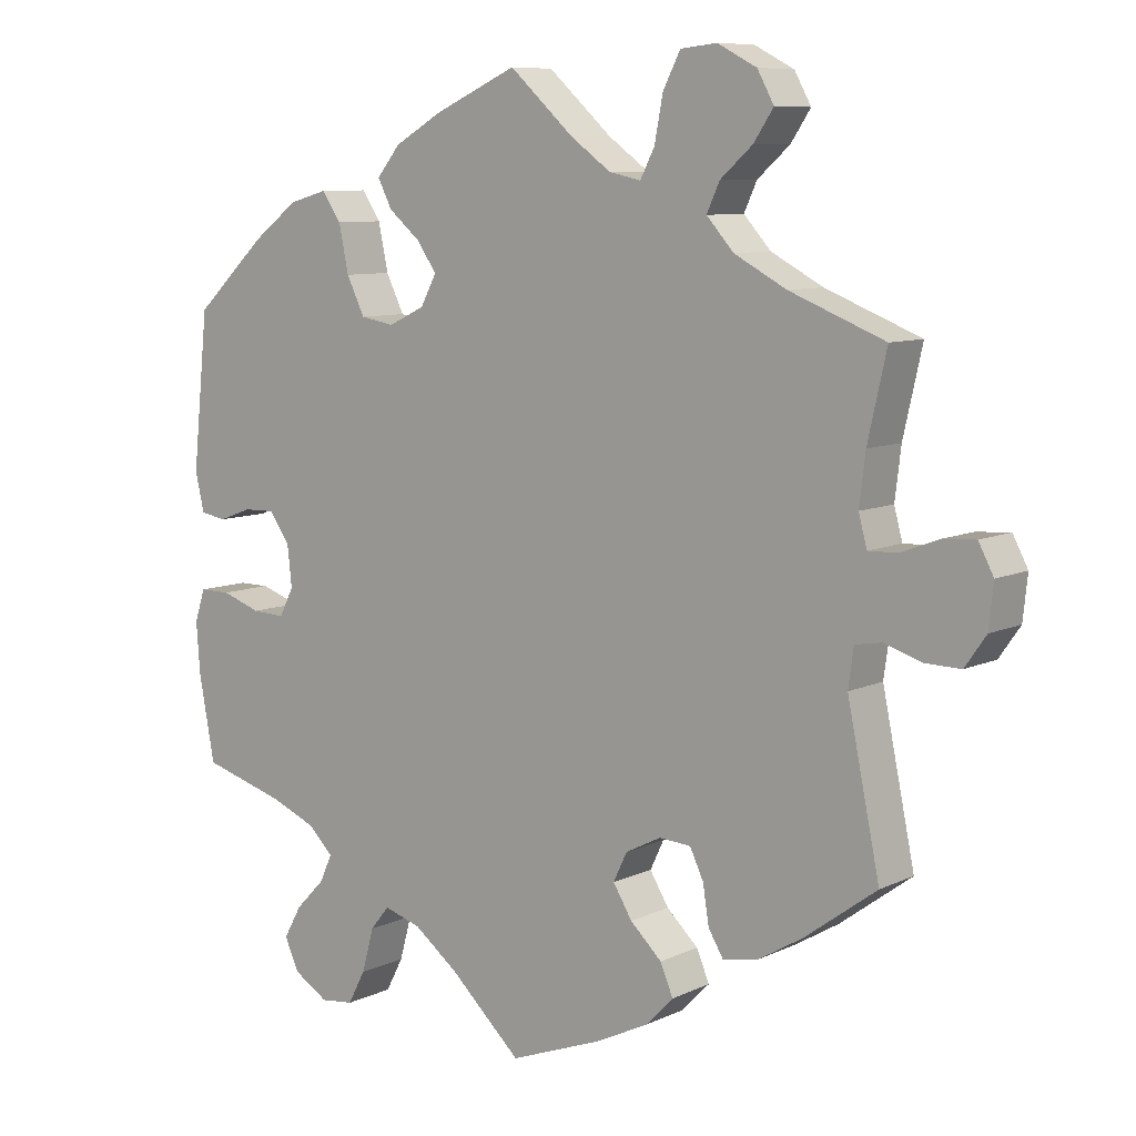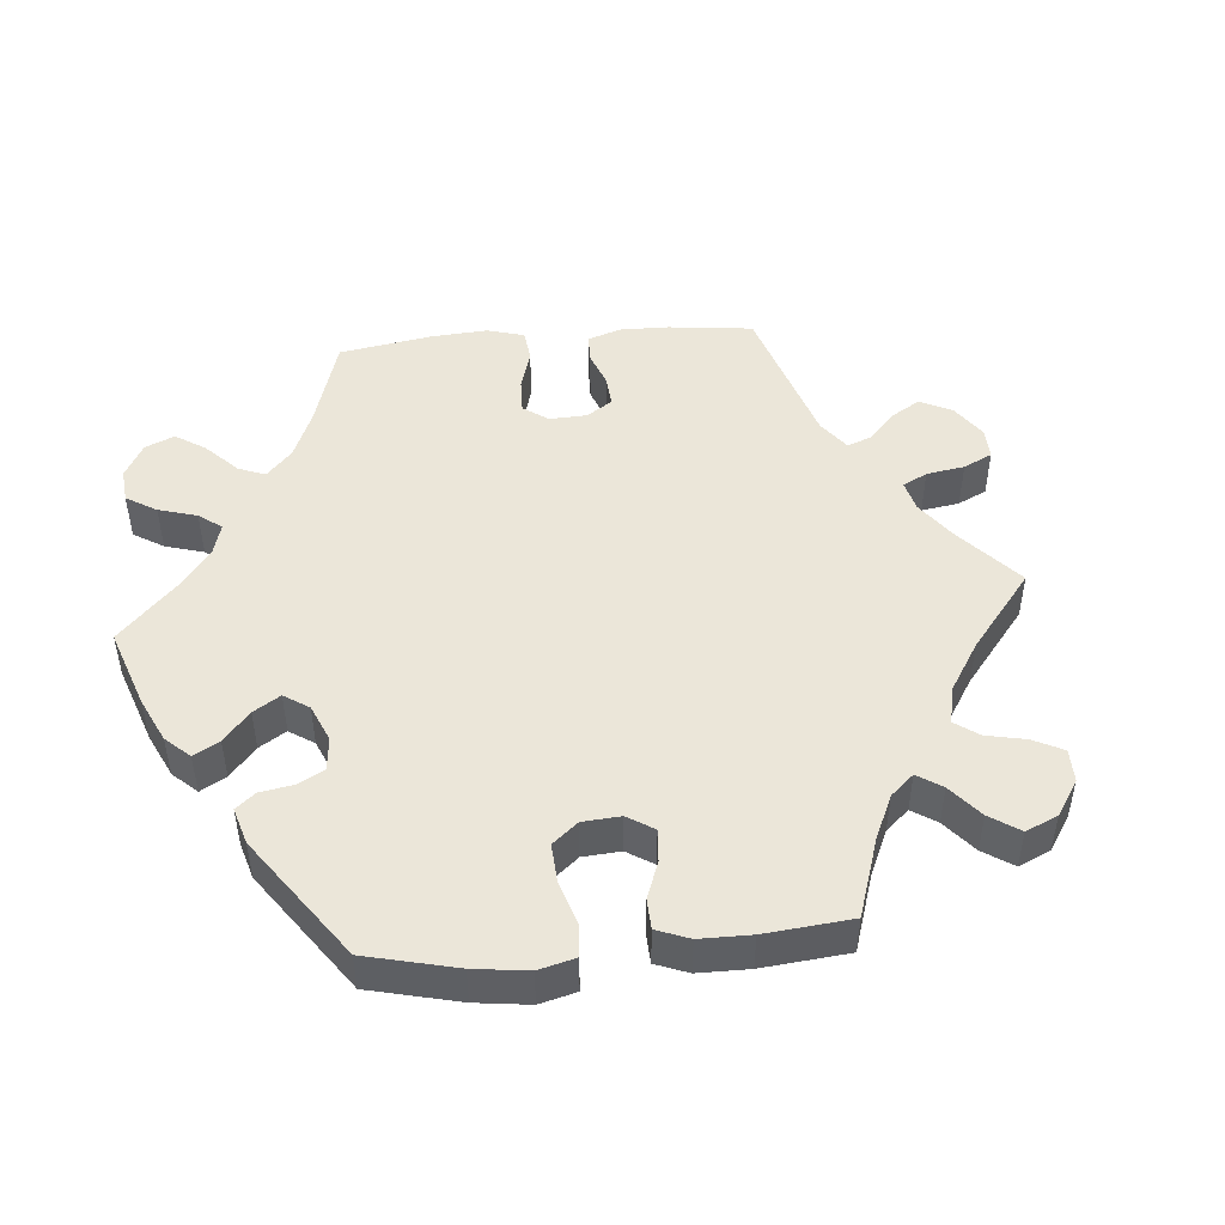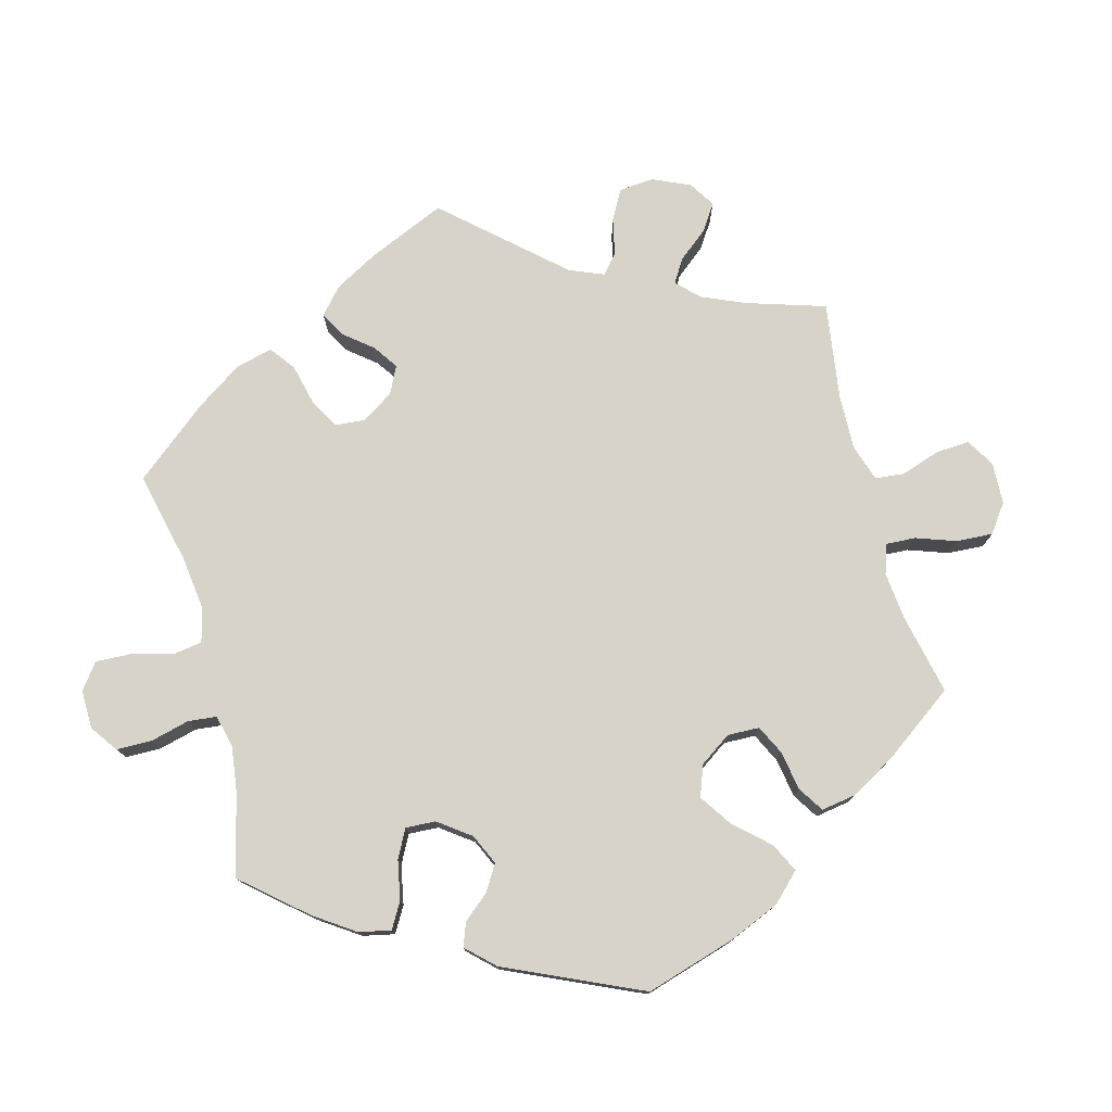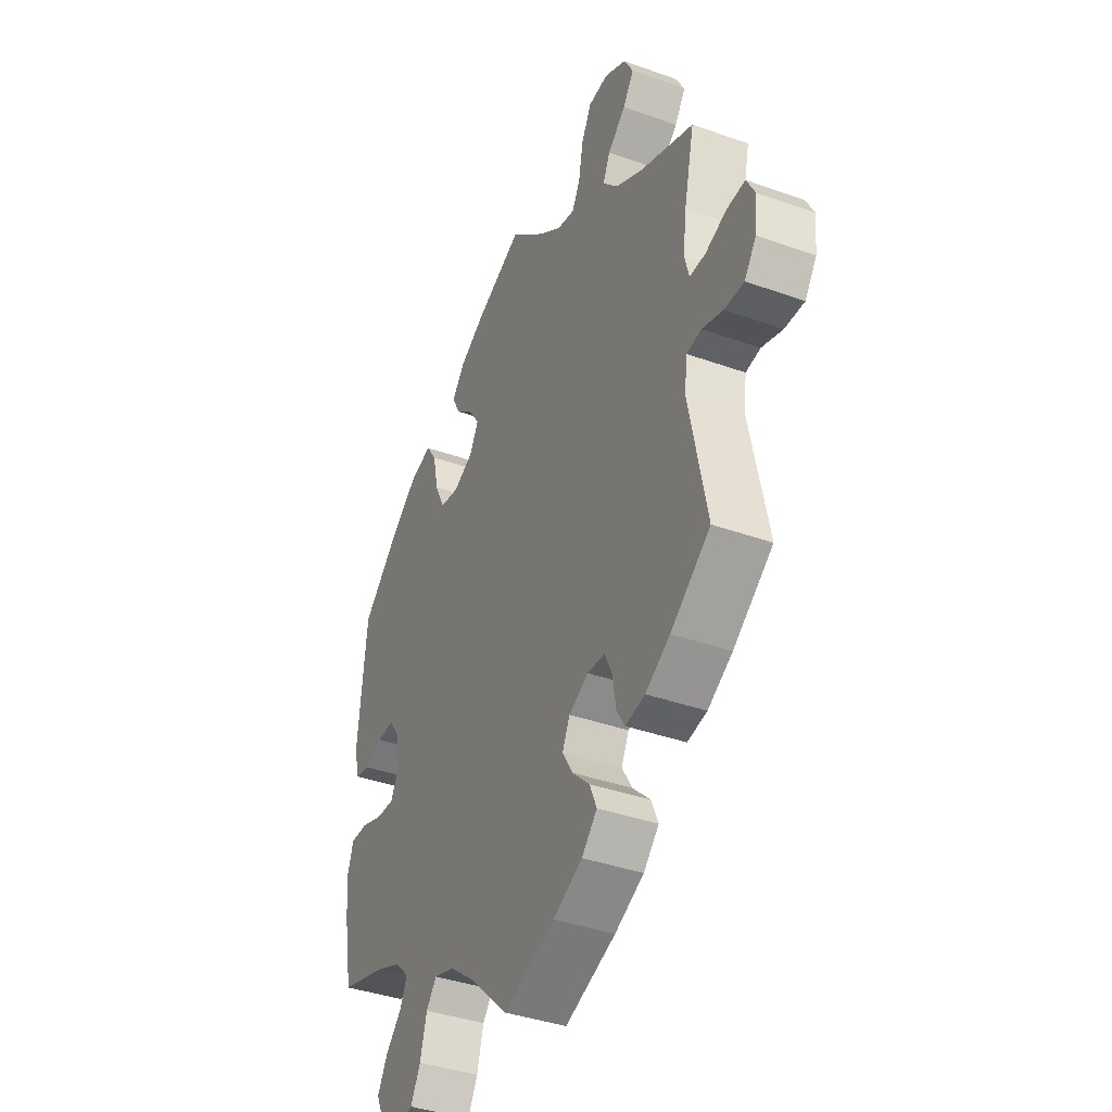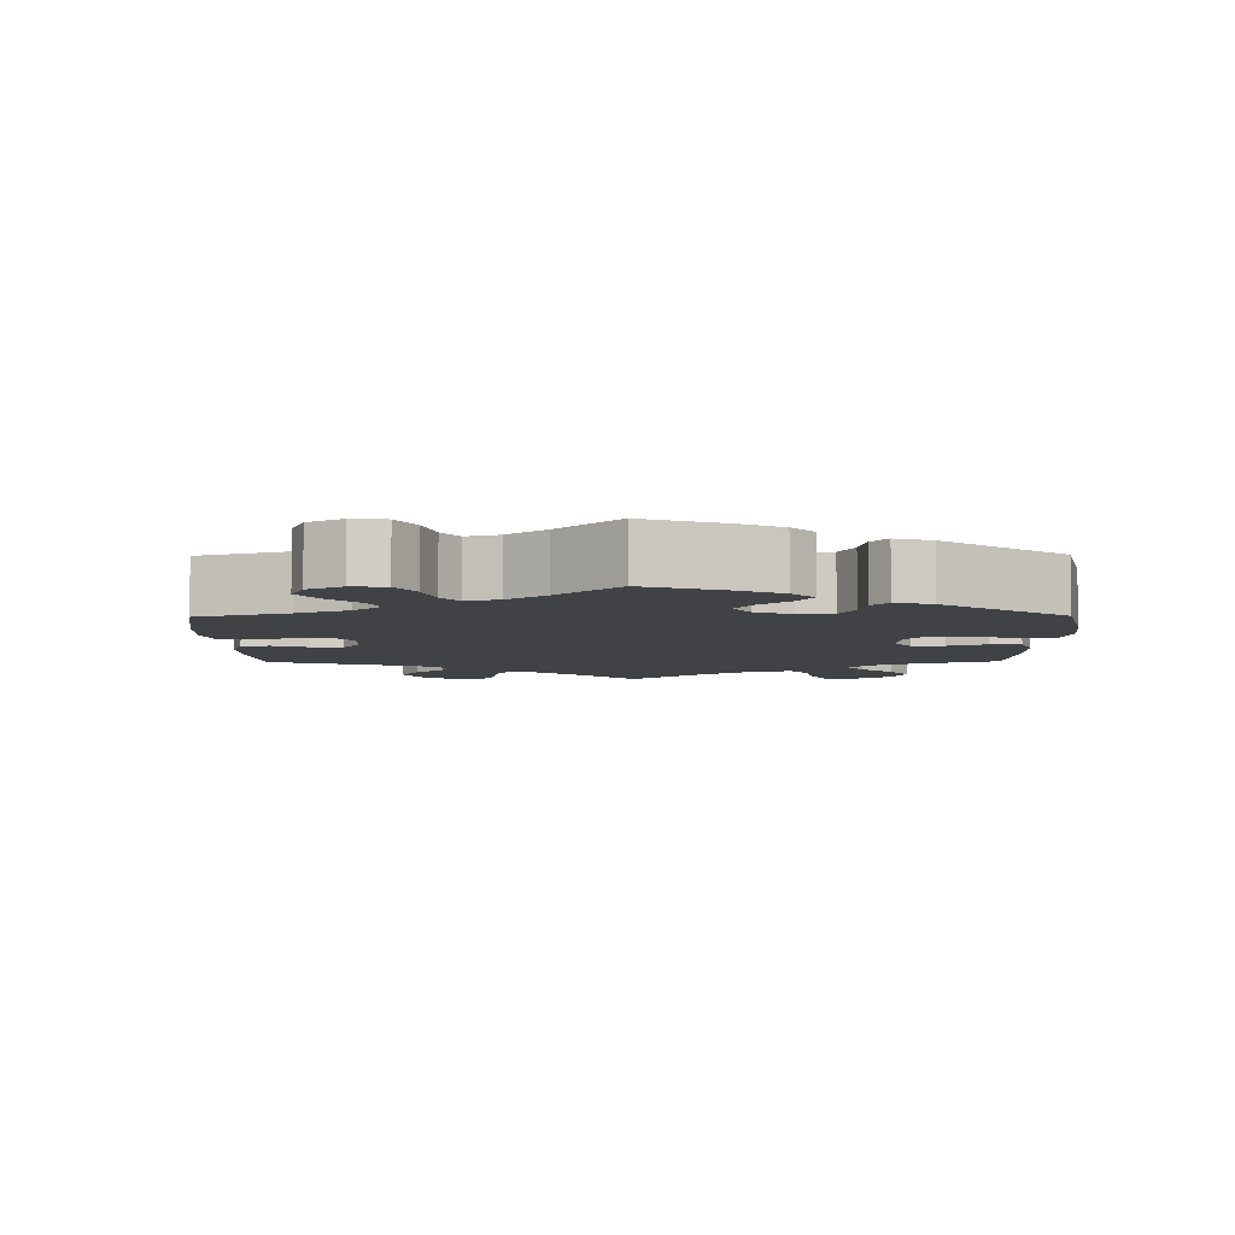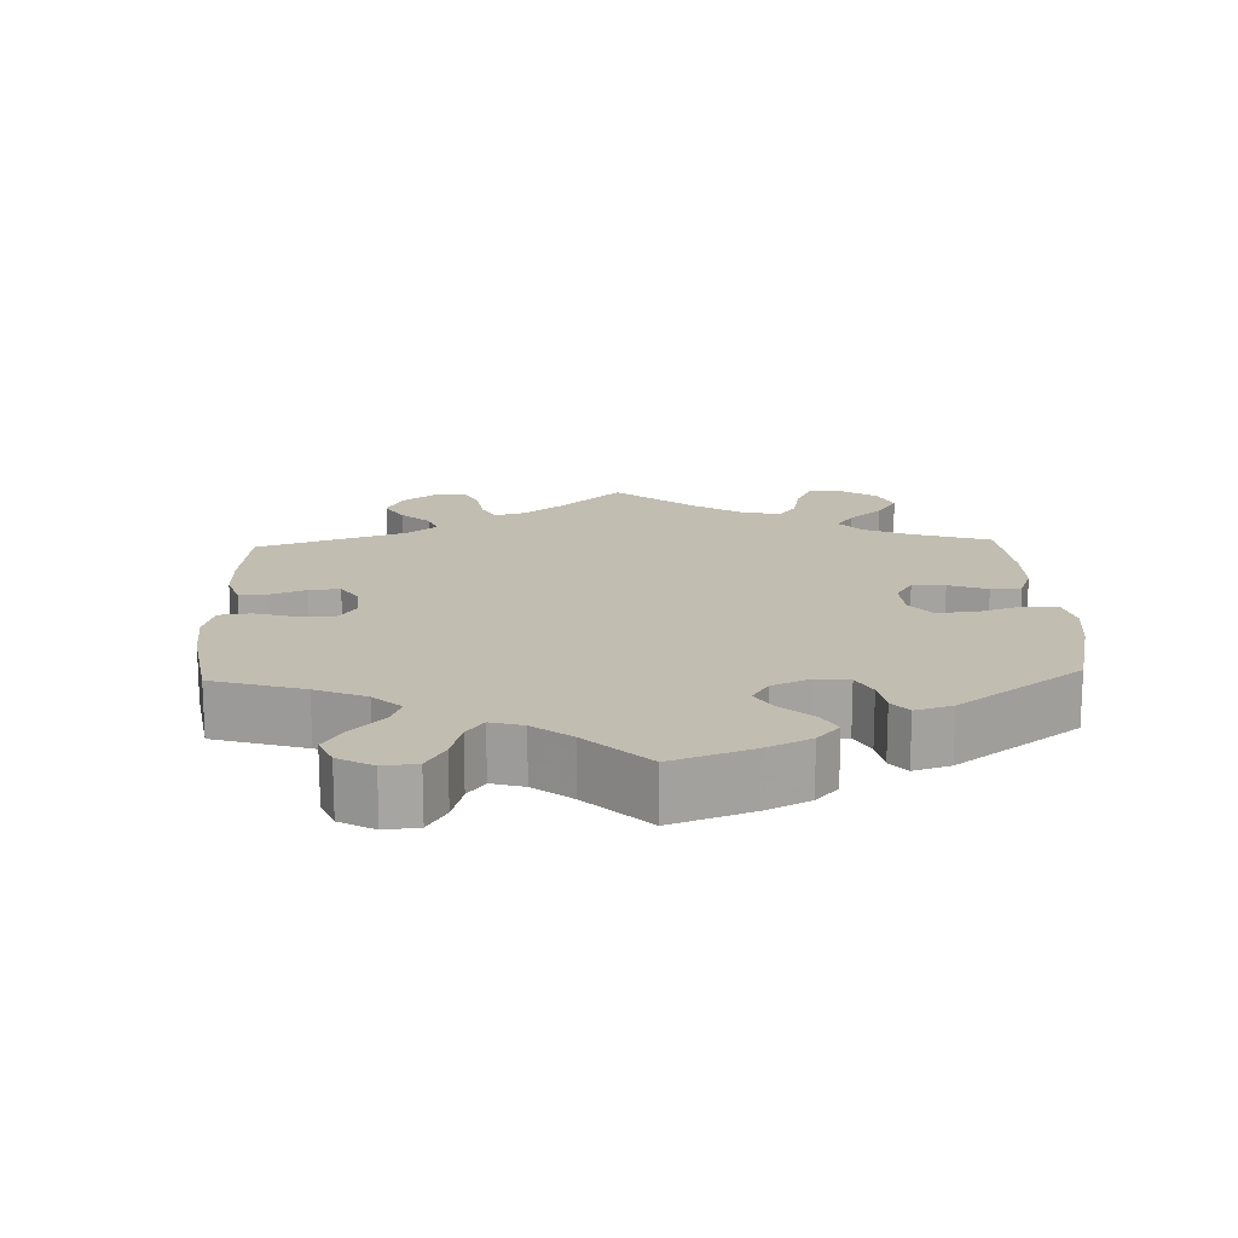
<metadata>
{"format":"obj","ext":"obj","renderer":"f3d","projection":"perspective","resolution":1024,"background":"white","views":[{"elev":8.5,"azim":38.5,"up":"+Z"},{"elev":48.5,"azim":-35.0,"up":"+Y"},{"elev":76.3,"azim":-74.9,"up":"+Y"},{"elev":-38.6,"azim":65.7,"up":"+Z"},{"elev":-6.1,"azim":-119.4,"up":"+Y"},{"elev":16.7,"azim":-122.2,"up":"+Y"}]}
</metadata>
<code>
v -0.405 0.07 0.378
v -0.344 0.07 0.424
v -0.293 0.07 0.438
v -0.268 0.07 0.401
v -0.255 0.07 0.339
v -0.231 0.07 0.29
v -0.186 0.07 0.282
v -0.138 0.07 0.305
v -0.117 0.07 0.344
v -0.142 0.07 0.381
v -0.185 0.07 0.417
v -0.204 0.07 0.454
v -0.173 0.07 0.492
v -0.111 0.07 0.528
v 0 0.07 0.578
v 0.085 0.07 0.501
v 0.139 0.07 0.462
v 0.181 0.07 0.453
v 0.2 0.07 0.49
v 0.211 0.07 0.548
v 0.234 0.07 0.593
v 0.282 0.07 0.598
v 0.334 0.07 0.571
v 0.356 0.07 0.531
v 0.33 0.07 0.492
v 0.287 0.07 0.454
v 0.27 0.07 0.417
v 0.306 0.07 0.377
v 0.375 0.07 0.34
v 0.501 0.07 0.29
v 0.476 0.07 0.179
v 0.468 0.07 0.113
v 0.479 0.07 0.072
v 0.517 0.07 0.073
v 0.567 0.07 0.092
v 0.611 0.07 0.095
v 0.631 0.07 0.057
v 0.625 0.07 0
v 0.597 0.07 -0.04
v 0.55 0.07 -0.039
v 0.5 0.07 -0.023
v 0.465 0.07 -0.029
v 0.458 0.07 -0.08
v 0.501 0.07 -0.288
v 0.406 0.07 -0.358
v 0.347 0.07 -0.393
v 0.3 0.07 -0.402
v 0.28 0.07 -0.369
v 0.272 0.07 -0.318
v 0.254 0.07 -0.28
v 0.212 0.07 -0.277
v 0.165 0.07 -0.301
v 0.147 0.07 -0.339
v 0.172 0.07 -0.38
v 0.214 0.07 -0.42
v 0.231 0.07 -0.46
v 0.194 0.07 -0.498
v 0.124 0.07 -0.532
v 0.001 0.07 -0.578
v -0.094 0.07 -0.489
v -0.153 0.07 -0.444
v -0.202 0.07 -0.429
v -0.227 0.07 -0.46
v -0.243 0.07 -0.518
v -0.266 0.07 -0.562
v -0.31 0.07 -0.567
v -0.356 0.07 -0.539
v -0.375 0.07 -0.497
v -0.351 0.07 -0.454
v -0.312 0.07 -0.414
v -0.296 0.07 -0.378
v -0.329 0.07 -0.346
v -0.389 0.07 -0.321
v -0.5 0.07 -0.289
v -0.521 0.07 -0.176
v -0.526 0.07 -0.109
v -0.512 0.07 -0.066
v -0.471 0.07 -0.066
v -0.419 0.07 -0.084
v -0.375 0.07 -0.086
v -0.356 0.07 -0.049
v -0.362 0.07 0.006
v -0.389 0.07 0.044
v -0.431 0.07 0.043
v -0.475 0.07 0.027
v -0.509 0.07 0.033
v -0.521 0.07 0.084
v -0.5 0.07 0.289
v -0.405 0 0.378
v -0.344 0 0.424
v -0.293 0 0.438
v -0.268 0 0.401
v -0.255 0 0.339
v -0.231 0 0.29
v -0.186 0 0.282
v -0.138 0 0.305
v -0.117 0 0.344
v -0.142 0 0.381
v -0.185 0 0.417
v -0.204 0 0.454
v -0.173 0 0.492
v -0.111 0 0.528
v 0 0 0.578
v 0.085 0 0.501
v 0.139 0 0.462
v 0.181 0 0.453
v 0.2 0 0.49
v 0.211 0 0.548
v 0.234 0 0.593
v 0.282 0 0.598
v 0.334 0 0.571
v 0.356 0 0.531
v 0.33 0 0.492
v 0.287 0 0.454
v 0.27 0 0.417
v 0.306 0 0.377
v 0.375 0 0.34
v 0.501 0 0.29
v 0.476 0 0.179
v 0.468 0 0.113
v 0.479 0 0.072
v 0.517 0 0.073
v 0.567 0 0.092
v 0.611 0 0.095
v 0.631 0 0.057
v 0.625 0 0
v 0.597 0 -0.04
v 0.55 0 -0.039
v 0.5 0 -0.023
v 0.465 0 -0.029
v 0.458 0 -0.08
v 0.501 0 -0.288
v 0.406 0 -0.358
v 0.347 0 -0.393
v 0.3 0 -0.402
v 0.28 0 -0.369
v 0.272 0 -0.318
v 0.254 0 -0.28
v 0.212 0 -0.277
v 0.165 0 -0.301
v 0.147 0 -0.339
v 0.172 0 -0.38
v 0.214 0 -0.42
v 0.231 0 -0.46
v 0.194 0 -0.498
v 0.124 0 -0.532
v 0.001 0 -0.578
v -0.094 0 -0.489
v -0.153 0 -0.444
v -0.202 0 -0.429
v -0.227 0 -0.46
v -0.243 0 -0.518
v -0.266 0 -0.562
v -0.31 0 -0.567
v -0.356 0 -0.539
v -0.375 0 -0.497
v -0.351 0 -0.454
v -0.312 0 -0.414
v -0.296 0 -0.378
v -0.329 0 -0.346
v -0.389 0 -0.321
v -0.5 0 -0.289
v -0.521 0 -0.176
v -0.526 0 -0.109
v -0.512 0 -0.066
v -0.471 0 -0.066
v -0.419 0 -0.084
v -0.375 0 -0.086
v -0.356 0 -0.049
v -0.362 0 0.006
v -0.389 0 0.044
v -0.431 0 0.043
v -0.475 0 0.027
v -0.509 0 0.033
v -0.521 0 0.084
v -0.5 0 0.289
f 84 85 86 87
f 83 84 87 88
f 82 83 88 1
f 76 77 78 79
f 76 79 80
f 73 74 75 76
f 72 73 76 80
f 71 72 80 81
f 67 68 69 70
f 67 70 71
f 66 67 71
f 63 64 65 66
f 63 66 71
f 62 63 71 81
f 57 58 59 60
f 57 60 61
f 54 55 56 57
f 53 54 57 61
f 52 53 61 62
f 46 47 48 49
f 46 49 50
f 43 44 45 46
f 42 43 46 50
f 38 39 40 41
f 38 41 42
f 37 38 42
f 34 35 36 37
f 33 34 37 42
f 32 33 42 50
f 29 30 31
f 28 29 31 32
f 27 28 32 50
f 23 24 25 26
f 23 26 27
f 22 23 27
f 19 20 21 22
f 18 19 22 27
f 17 18 27 50
f 13 14 15 16
f 10 11 12 13
f 9 10 13 16
f 8 9 16 17
f 2 3 4 5
f 82 1 2 5
f 82 5 6
f 81 82 6 7
f 51 52 62 81
f 51 81 7 8
f 8 17 50 51
f 175 174 173 172
f 176 175 172 171
f 89 176 171 170
f 167 166 165 164
f 168 167 164
f 164 163 162 161
f 168 164 161 160
f 169 168 160 159
f 158 157 156 155
f 159 158 155
f 159 155 154
f 154 153 152 151
f 159 154 151
f 169 159 151 150
f 148 147 146 145
f 149 148 145
f 145 144 143 142
f 149 145 142 141
f 150 149 141 140
f 137 136 135 134
f 138 137 134
f 134 133 132 131
f 138 134 131 130
f 129 128 127 126
f 130 129 126
f 130 126 125
f 125 124 123 122
f 130 125 122 121
f 138 130 121 120
f 119 118 117
f 120 119 117 116
f 138 120 116 115
f 114 113 112 111
f 115 114 111
f 115 111 110
f 110 109 108 107
f 115 110 107 106
f 138 115 106 105
f 104 103 102 101
f 101 100 99 98
f 104 101 98 97
f 105 104 97 96
f 93 92 91 90
f 93 90 89 170
f 94 93 170
f 95 94 170 169
f 169 150 140 139
f 96 95 169 139
f 139 138 105 96
f 1 89 90 2
f 2 90 91 3
f 3 91 92 4
f 4 92 93 5
f 5 93 94 6
f 6 94 95 7
f 7 95 96 8
f 8 96 97 9
f 9 97 98 10
f 10 98 99 11
f 11 99 100 12
f 12 100 101 13
f 13 101 102 14
f 14 102 103 15
f 15 103 104 16
f 16 104 105 17
f 17 105 106 18
f 18 106 107 19
f 19 107 108 20
f 20 108 109 21
f 21 109 110 22
f 22 110 111 23
f 23 111 112 24
f 24 112 113 25
f 25 113 114 26
f 26 114 115 27
f 27 115 116 28
f 28 116 117 29
f 29 117 118 30
f 30 118 119 31
f 31 119 120 32
f 32 120 121 33
f 33 121 122 34
f 34 122 123 35
f 35 123 124 36
f 36 124 125 37
f 37 125 126 38
f 38 126 127 39
f 39 127 128 40
f 40 128 129 41
f 41 129 130 42
f 42 130 131 43
f 43 131 132 44
f 44 132 133 45
f 45 133 134 46
f 46 134 135 47
f 47 135 136 48
f 48 136 137 49
f 49 137 138 50
f 50 138 139 51
f 51 139 140 52
f 52 140 141 53
f 53 141 142 54
f 54 142 143 55
f 55 143 144 56
f 56 144 145 57
f 57 145 146 58
f 58 146 147 59
f 59 147 148 60
f 60 148 149 61
f 61 149 150 62
f 62 150 151 63
f 63 151 152 64
f 64 152 153 65
f 65 153 154 66
f 66 154 155 67
f 67 155 156 68
f 68 156 157 69
f 69 157 158 70
f 70 158 159 71
f 71 159 160 72
f 72 160 161 73
f 73 161 162 74
f 74 162 163 75
f 75 163 164 76
f 76 164 165 77
f 77 165 166 78
f 78 166 167 79
f 79 167 168 80
f 80 168 169 81
f 81 169 170 82
f 82 170 171 83
f 83 171 172 84
f 84 172 173 85
f 85 173 174 86
f 86 174 175 87
f 87 175 176 88
f 88 176 89 1

</code>
